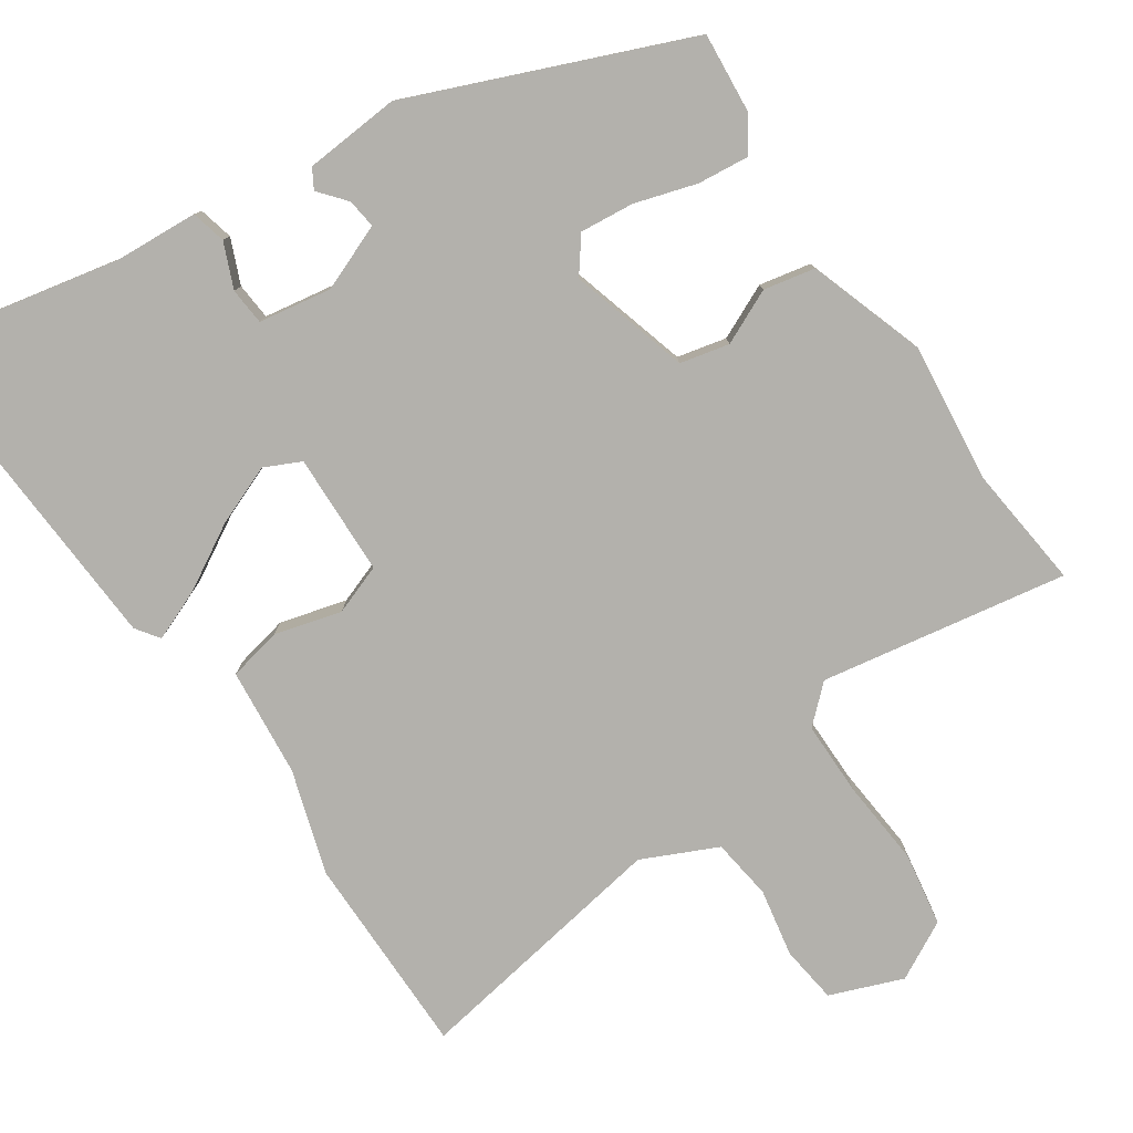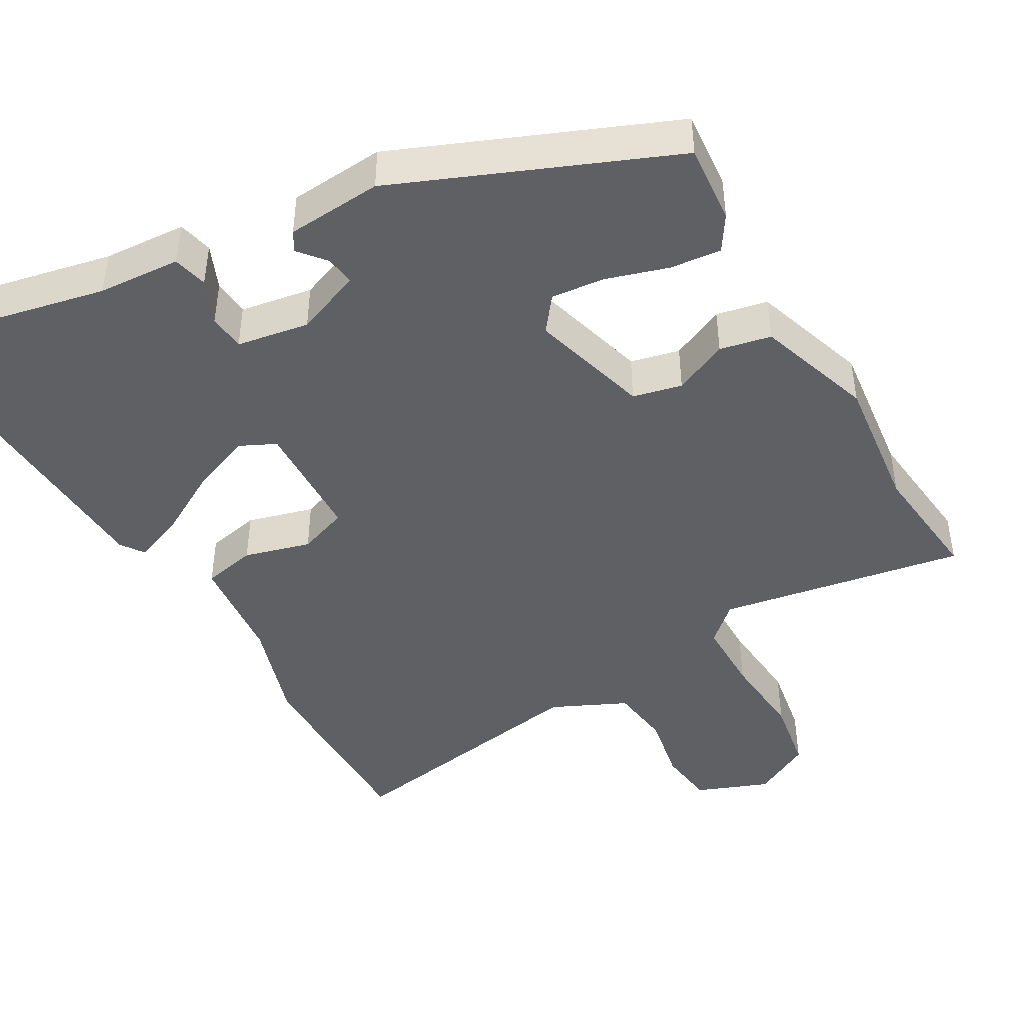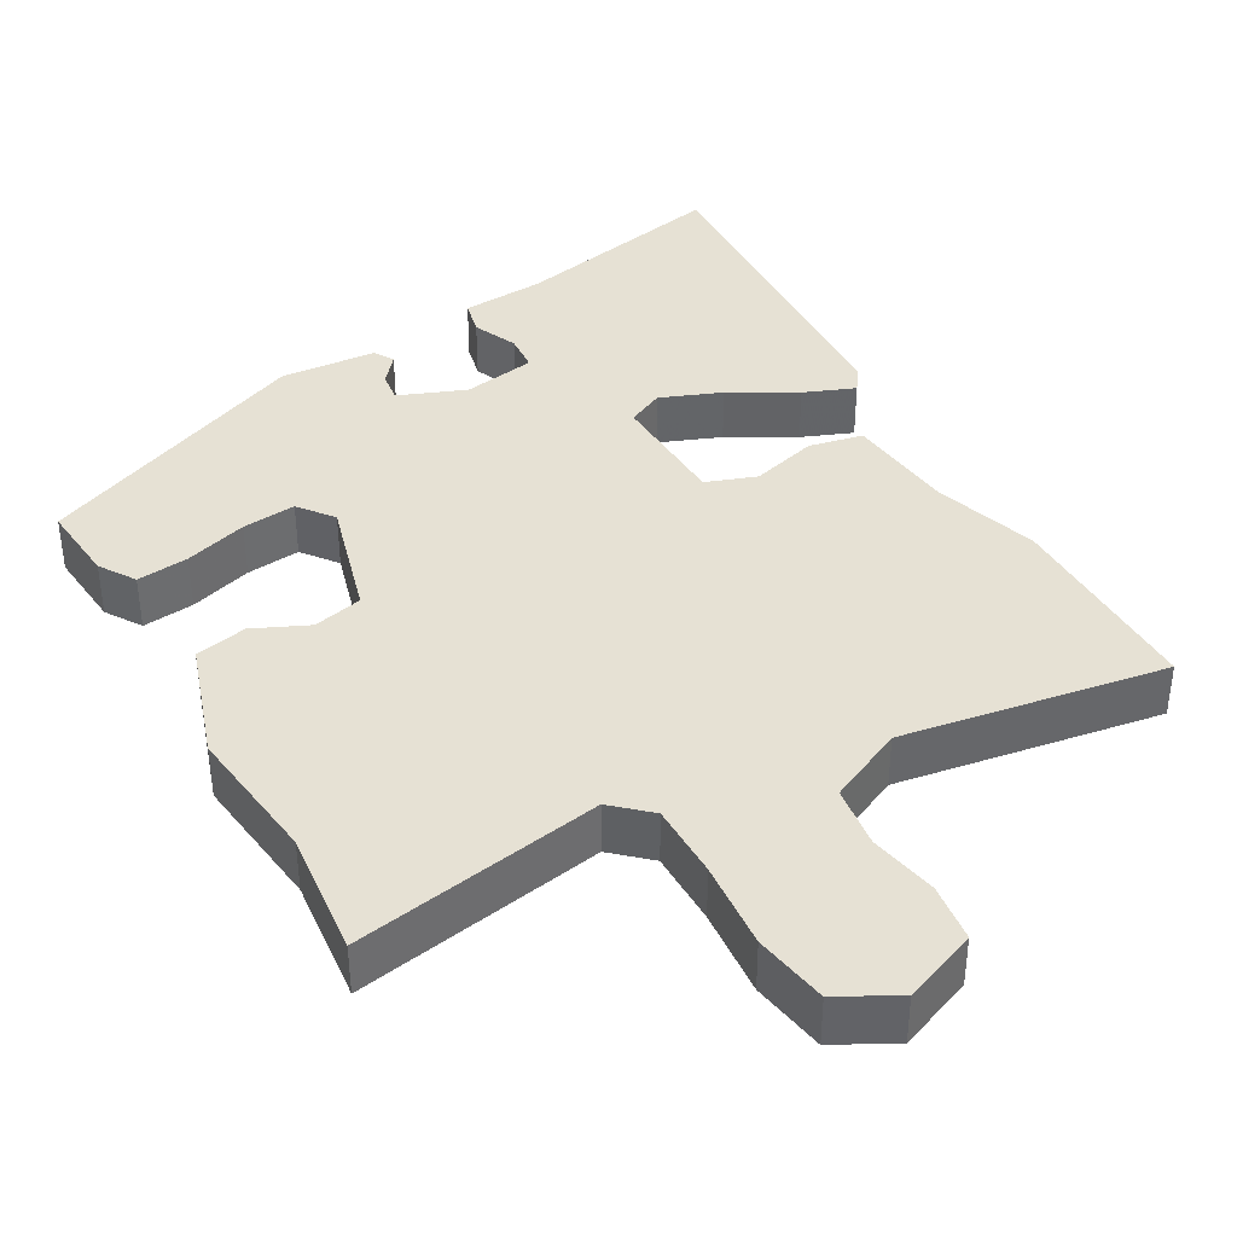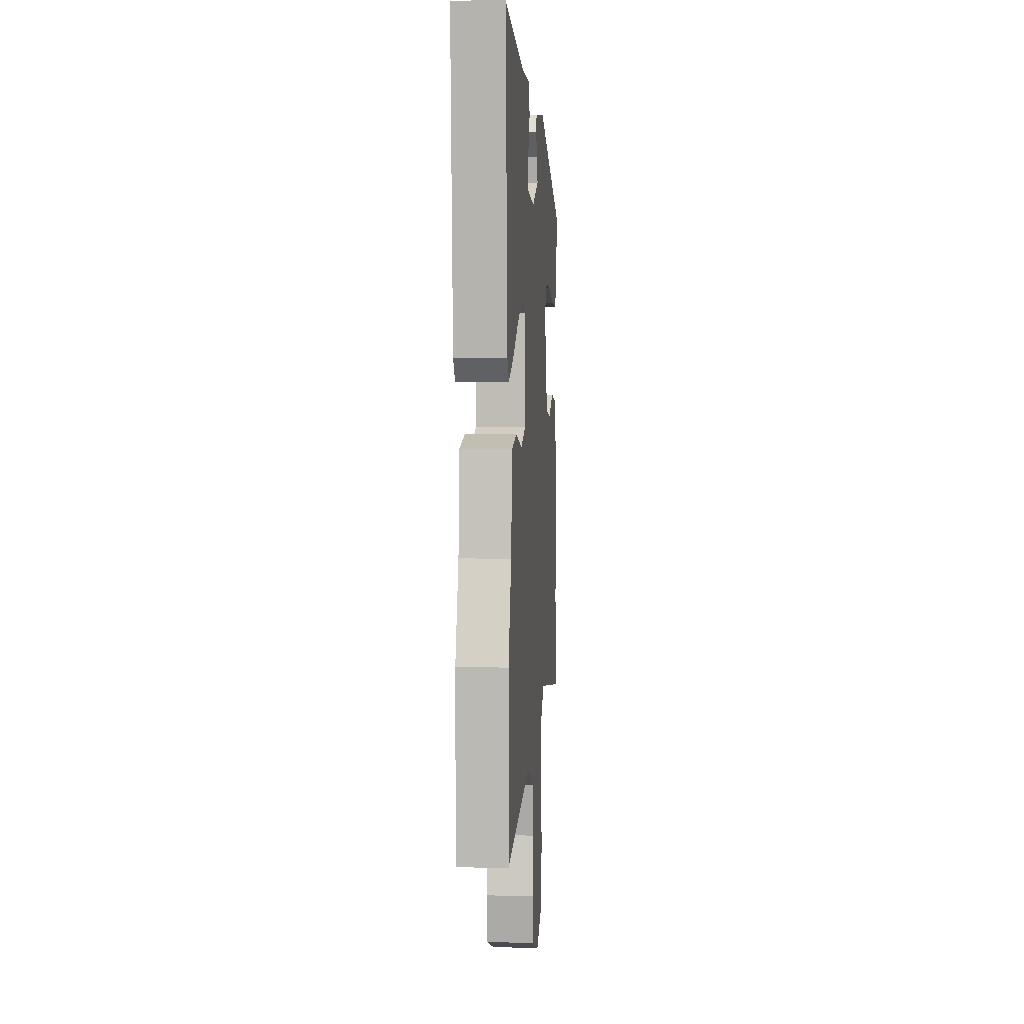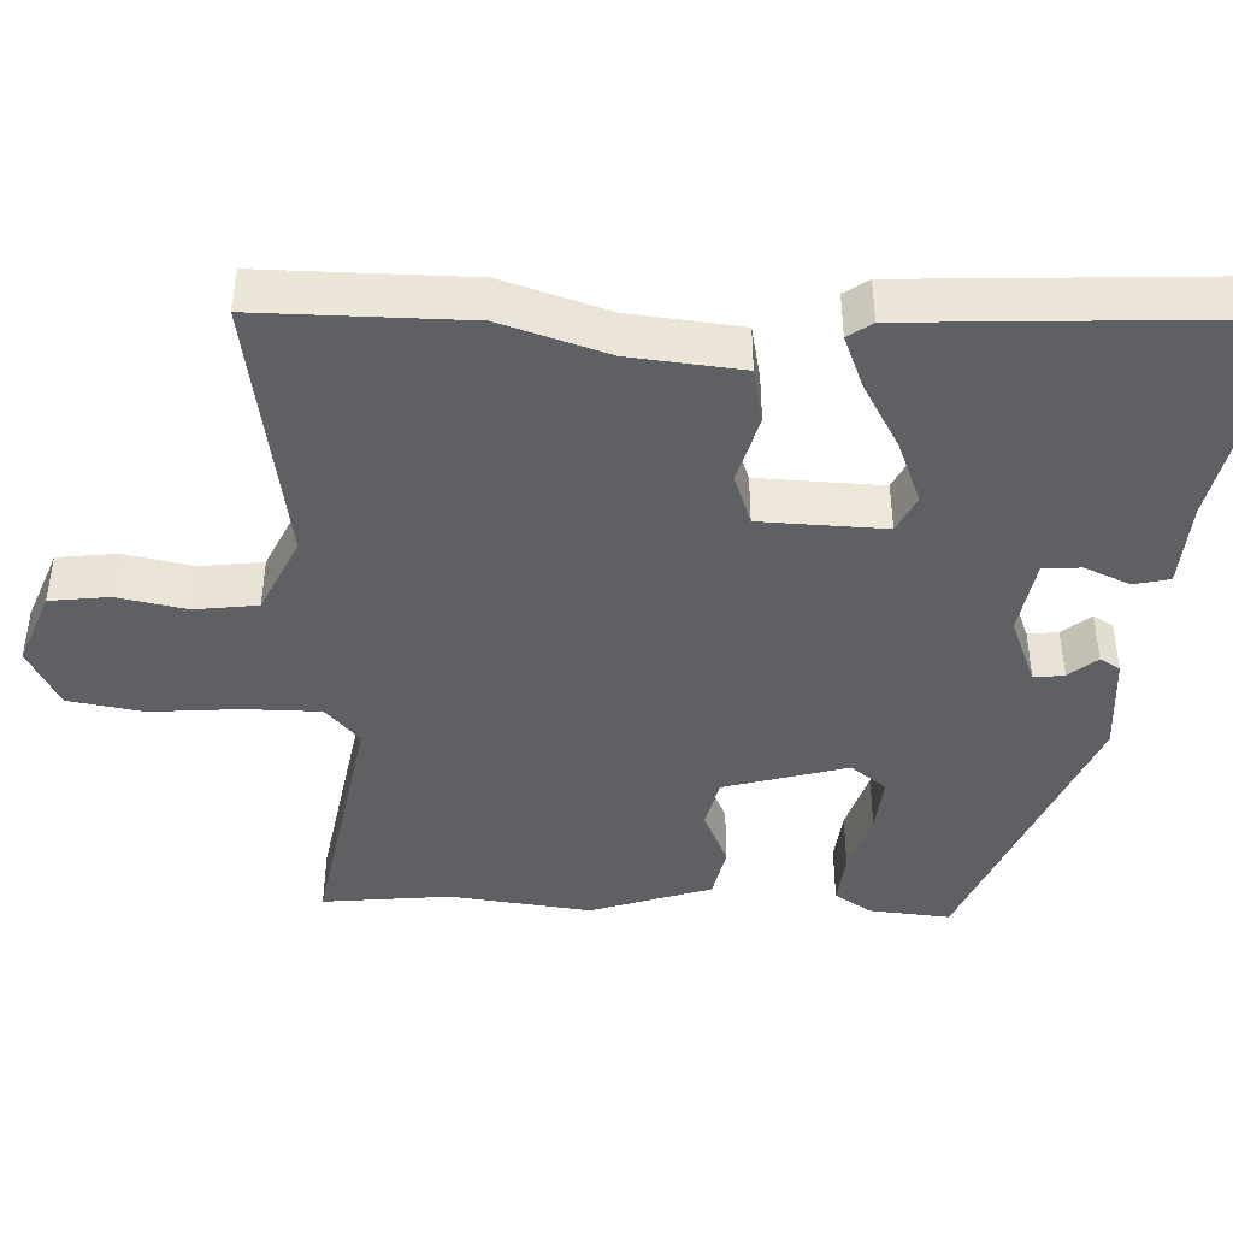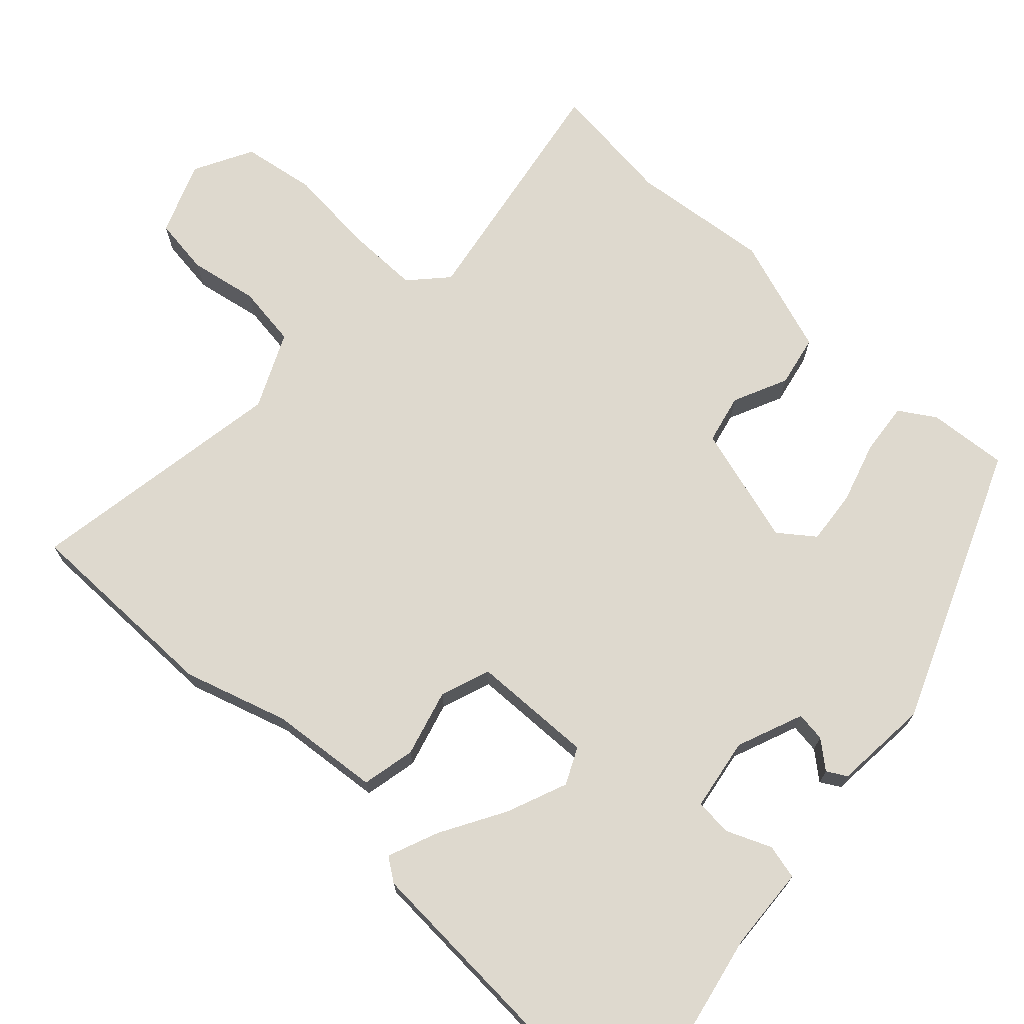
<metadata>
{"format":"obj","ext":"obj","renderer":"f3d","projection":"perspective","resolution":1024,"background":"white","views":[{"elev":-79.0,"azim":34.1,"up":"+Y"},{"elev":-44.8,"azim":29.7,"up":"+Y"},{"elev":39.1,"azim":150.3,"up":"+Y"},{"elev":5.8,"azim":-85.3,"up":"+Z"},{"elev":-43.2,"azim":-92.6,"up":"+Y"},{"elev":71.5,"azim":-47.0,"up":"+Y"}]}
</metadata>
<code>
v -0.5 0.07 -0.572
v -0.5 0.07 -0.304
v -0.457 0.07 -0.166
v -0.443 0.07 -0.022
v -0.372 0.07 -0.007
v -0.284 0.07 -0.031
v -0.218 0.07 -0.007
v -0.213 0.07 0.154
v -0.261 0.07 0.177
v -0.341 0.07 0.145
v -0.427 0.07 0.096
v -0.494 0.07 0.069
v -0.516 0.07 0.1
v -0.541 0.07 0.548
v -0.257 0.07 0.489
v -0.147 0.07 0.482
v -0.136 0.07 0.436
v -0.161 0.07 0.377
v -0.157 0.07 0.328
v -0.061 0.07 0.312
v 0.027 0.07 0.347
v 0.022 0.07 0.386
v -0.008 0.07 0.422
v 0.007 0.07 0.448
v 0.134 0.07 0.458
v 0.497 0.07 0.309
v 0.488 0.07 0.204
v 0.458 0.07 0.157
v 0.39 0.07 0.164
v 0.308 0.07 0.189
v 0.237 0.07 0.196
v 0.202 0.07 0.15
v 0.247 0.07 -0.008
v 0.312 0.07 -0.023
v 0.384 0.07 0.01
v 0.452 0.07 -0.004
v 0.504 0.07 -0.159
v 0.483 0.07 -0.342
v 0.501 0.07 -0.506
v 0.175 0.07 -0.45
v 0.127 0.07 -0.494
v 0.127 0.07 -0.592
v 0.137 0.07 -0.707
v 0.121 0.07 -0.804
v 0.044 0.07 -0.845
v -0.052 0.07 -0.808
v -0.062 0.07 -0.732
v -0.045 0.07 -0.642
v -0.056 0.07 -0.561
v -0.155 0.07 -0.515
v -0.5 0 -0.572
v -0.5 0 -0.304
v -0.457 0 -0.166
v -0.443 0 -0.022
v -0.372 0 -0.007
v -0.284 0 -0.031
v -0.218 0 -0.007
v -0.213 0 0.154
v -0.261 0 0.177
v -0.341 0 0.145
v -0.427 0 0.096
v -0.494 0 0.069
v -0.516 0 0.1
v -0.541 0 0.548
v -0.257 0 0.489
v -0.147 0 0.482
v -0.136 0 0.436
v -0.161 0 0.377
v -0.157 0 0.328
v -0.061 0 0.312
v 0.027 0 0.347
v 0.022 0 0.386
v -0.008 0 0.422
v 0.007 0 0.448
v 0.134 0 0.458
v 0.497 0 0.309
v 0.488 0 0.204
v 0.458 0 0.157
v 0.39 0 0.164
v 0.308 0 0.189
v 0.237 0 0.196
v 0.202 0 0.15
v 0.247 0 -0.008
v 0.312 0 -0.023
v 0.384 0 0.01
v 0.452 0 -0.004
v 0.504 0 -0.159
v 0.483 0 -0.342
v 0.501 0 -0.506
v 0.175 0 -0.45
v 0.127 0 -0.494
v 0.127 0 -0.592
v 0.137 0 -0.707
v 0.121 0 -0.804
v 0.044 0 -0.845
v -0.052 0 -0.808
v -0.062 0 -0.732
v -0.045 0 -0.642
v -0.056 0 -0.561
v -0.155 0 -0.515
f 45 46 47 48
f 45 48 49
f 42 43 44 45
f 41 42 45 49
f 40 41 49 50
f 38 39 40
f 34 35 36 37
f 33 34 37 38
f 27 28 29 30
f 27 30 31
f 26 27 31
f 25 26 31
f 22 23 24 25
f 21 22 25 31
f 20 21 31 32
f 15 16 17 18
f 15 18 19
f 14 15 19
f 13 14 19
f 10 11 12 13
f 9 10 13 19
f 8 9 19 20
f 3 4 5 6
f 3 6 7
f 2 3 7
f 1 2 7
f 50 1 7
f 33 38 40 50
f 20 32 33 50
f 7 8 20 50
f 98 97 96 95
f 99 98 95
f 95 94 93 92
f 99 95 92 91
f 100 99 91 90
f 90 89 88
f 87 86 85 84
f 88 87 84 83
f 80 79 78 77
f 81 80 77
f 81 77 76
f 81 76 75
f 75 74 73 72
f 81 75 72 71
f 82 81 71 70
f 68 67 66 65
f 69 68 65
f 69 65 64
f 69 64 63
f 63 62 61 60
f 69 63 60 59
f 70 69 59 58
f 56 55 54 53
f 57 56 53
f 57 53 52
f 57 52 51
f 57 51 100
f 100 90 88 83
f 100 83 82 70
f 100 70 58 57
f 1 51 52 2
f 2 52 53 3
f 3 53 54 4
f 4 54 55 5
f 5 55 56 6
f 6 56 57 7
f 7 57 58 8
f 8 58 59 9
f 9 59 60 10
f 10 60 61 11
f 11 61 62 12
f 12 62 63 13
f 13 63 64 14
f 14 64 65 15
f 15 65 66 16
f 16 66 67 17
f 17 67 68 18
f 18 68 69 19
f 19 69 70 20
f 20 70 71 21
f 21 71 72 22
f 22 72 73 23
f 23 73 74 24
f 24 74 75 25
f 25 75 76 26
f 26 76 77 27
f 27 77 78 28
f 28 78 79 29
f 29 79 80 30
f 30 80 81 31
f 31 81 82 32
f 32 82 83 33
f 33 83 84 34
f 34 84 85 35
f 35 85 86 36
f 36 86 87 37
f 37 87 88 38
f 38 88 89 39
f 39 89 90 40
f 40 90 91 41
f 41 91 92 42
f 42 92 93 43
f 43 93 94 44
f 44 94 95 45
f 45 95 96 46
f 46 96 97 47
f 47 97 98 48
f 48 98 99 49
f 49 99 100 50
f 50 100 51 1

</code>
